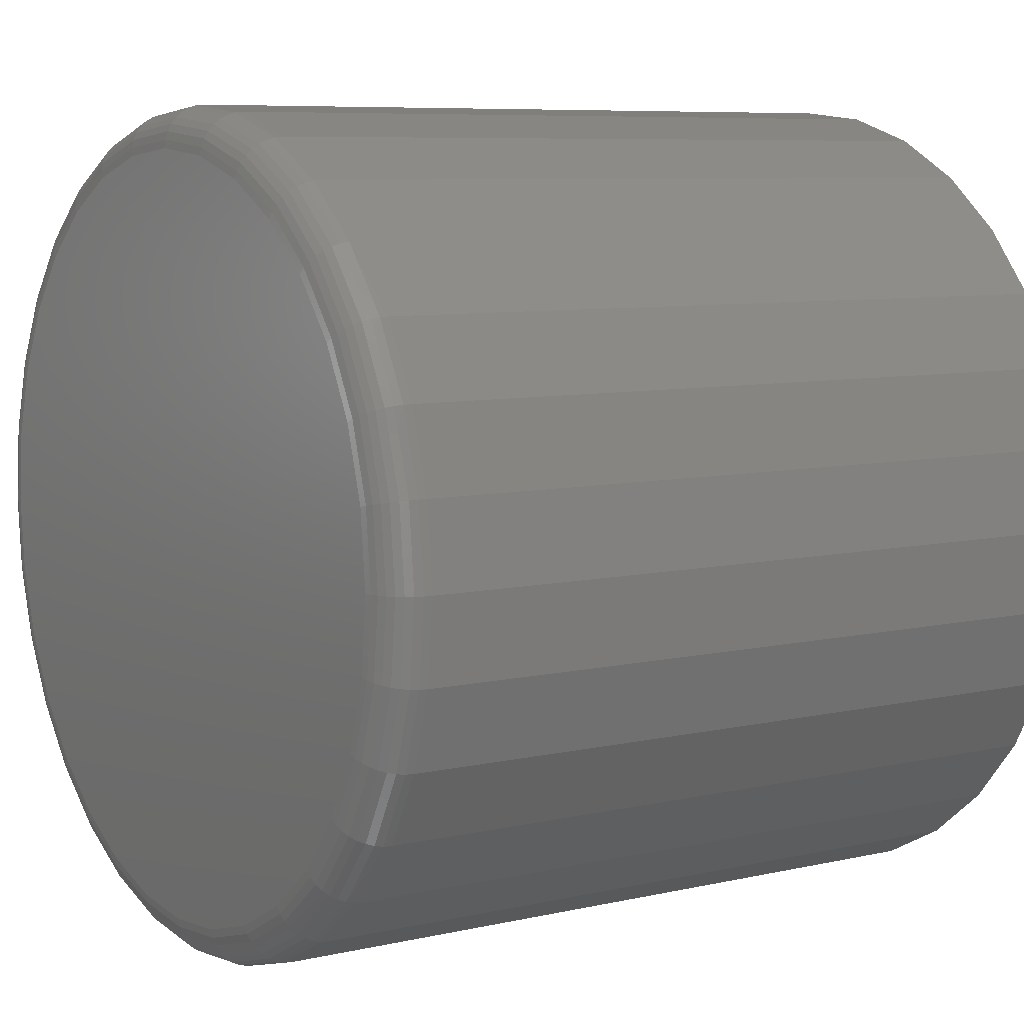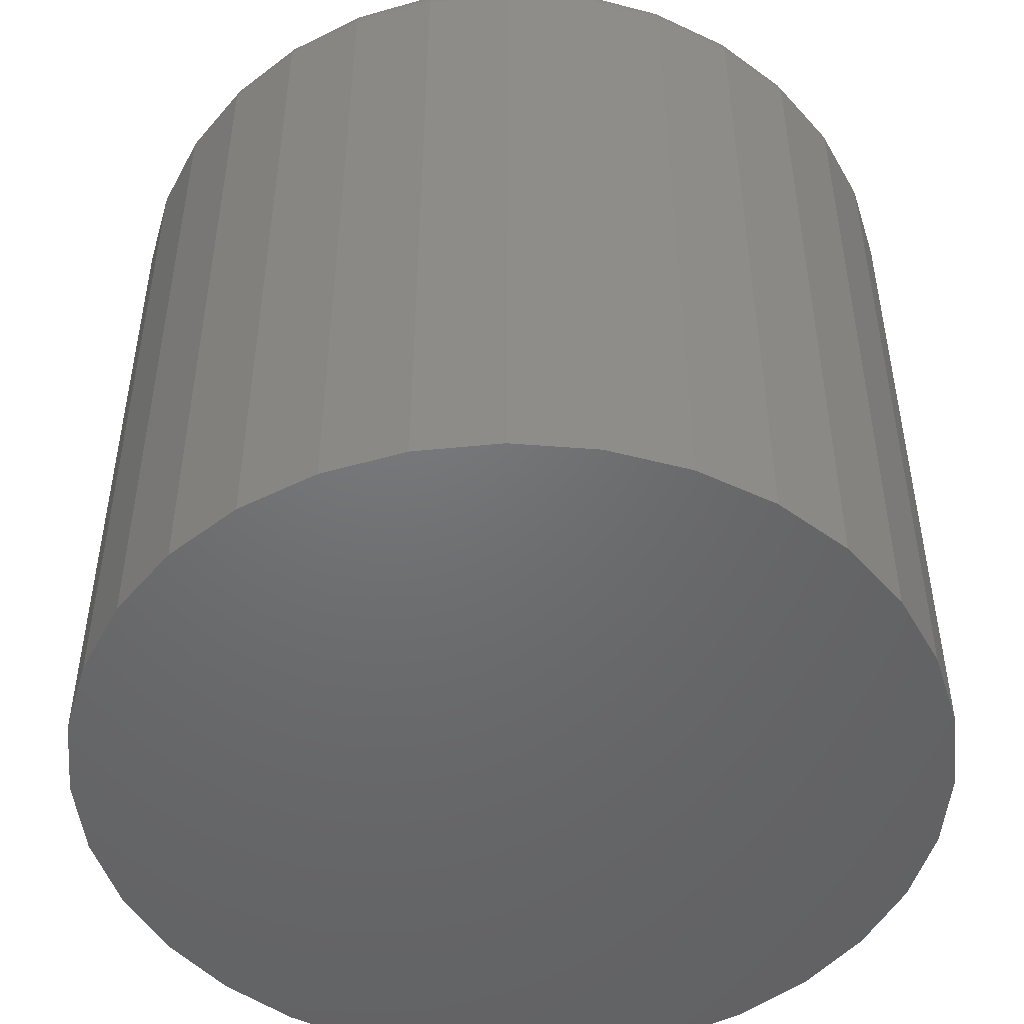
<metadata>
{"format":"stl","ext":"stl","renderer":"f3d","projection":"perspective","resolution":1024,"background":"white","views":[{"elev":7.5,"azim":-123.0,"up":"+Z"},{"elev":-49.0,"azim":-21.8,"up":"+Y"}]}
</metadata>
<code>
# stl→obj: 320 verts, 636 faces
v 0.001974 1.052e-17 0.6317
v 0.01585 1.129e-17 0.6303
v -0.0119 9.748e-18 0.6303
v -0.02525 9.007e-18 0.6262
v 0.0292 1.203e-17 0.6262
v -0.03755 8.324e-18 0.6197
v 0.04149 1.271e-17 0.6197
v -0.04833 7.726e-18 0.6108
v 0.05227 1.331e-17 0.6108
v -0.05717 7.235e-18 0.6
v 0.06112 1.38e-17 0.6
v 0.05227 1.331e-17 0.5102
v -0.04833 7.726e-18 0.5102
v 0.06112 1.38e-17 0.521
v -0.03755 8.324e-18 0.5014
v 0.04149 1.271e-17 0.5014
v -0.02525 9.007e-18 0.4948
v 0.0292 1.203e-17 0.4948
v -0.0119 9.748e-18 0.4908
v 0.01585 1.129e-17 0.4908
v 0.001974 1.052e-17 0.4894
v -0.05717 7.235e-18 0.521
v -0.06375 6.87e-18 0.5333
v 0.06769 1.417e-17 0.5333
v -0.06779 6.645e-18 0.5466
v 0.07174 1.439e-17 0.5466
v -0.06916 6.569e-18 0.5605
v 0.07311 1.447e-17 0.5605
v -0.06779 6.645e-18 0.5744
v 0.07174 1.439e-17 0.5744
v -0.06375 6.87e-18 0.5877
v 0.06769 1.417e-17 0.5877
v 0.08092 -0.007812 0.5605
v 0.08092 -0.1484 0.5605
v 0.0794 -0.007812 0.5451
v 0.0794 -0.1484 0.5451
v 0.07491 -0.007812 0.5303
v 0.07491 -0.1484 0.5303
v 0.06762 -0.007812 0.5167
v 0.06762 -0.1484 0.5167
v 0.0578 -0.007812 0.5047
v 0.0578 -0.1484 0.5047
v 0.04583 -0.007812 0.4949
v 0.04583 -0.1484 0.4949
v 0.03219 -0.007812 0.4876
v 0.03219 -0.1484 0.4876
v 0.01738 -0.007812 0.4831
v 0.01738 -0.1484 0.4831
v 0.001974 -0.007812 0.4816
v 0.001974 -0.1484 0.4816
v -0.01343 -0.007812 0.4831
v -0.01343 -0.1484 0.4831
v -0.02824 -0.007812 0.4876
v -0.02824 -0.1484 0.4876
v -0.04189 -0.007812 0.4949
v -0.04189 -0.1484 0.4949
v -0.05385 -0.007812 0.5047
v -0.05385 -0.1484 0.5047
v -0.06367 -0.007812 0.5167
v -0.06367 -0.1484 0.5167
v -0.07096 -0.007812 0.5303
v -0.07096 -0.1484 0.5303
v -0.07546 -0.007812 0.5451
v -0.07546 -0.1484 0.5451
v -0.07697 -0.007812 0.5605
v -0.07697 -0.1484 0.5605
v -0.07546 -0.007812 0.5759
v -0.07546 -0.1484 0.5759
v -0.07096 -0.007812 0.5907
v -0.07096 -0.1484 0.5907
v -0.06367 -0.007812 0.6044
v -0.06367 -0.1484 0.6044
v -0.05385 -0.007812 0.6164
v -0.05385 -0.1484 0.6164
v -0.04189 -0.007812 0.6262
v -0.04189 -0.1484 0.6262
v -0.02824 -0.007812 0.6335
v -0.02824 -0.1484 0.6335
v -0.01343 -0.007812 0.638
v -0.01343 -0.1484 0.638
v 0.001974 -0.007812 0.6395
v 0.001974 -0.1484 0.6395
v 0.01738 -0.007812 0.638
v 0.01738 -0.1484 0.638
v 0.03219 -0.007812 0.6335
v 0.03219 -0.1484 0.6335
v 0.04583 -0.007812 0.6262
v 0.04583 -0.1484 0.6262
v 0.0578 -0.007812 0.6164
v 0.0578 -0.1484 0.6164
v 0.06762 -0.007812 0.6044
v 0.06762 -0.1484 0.6044
v 0.07491 -0.007812 0.5907
v 0.07491 -0.1484 0.5907
v 0.0794 -0.007812 0.5759
v 0.0794 -0.1484 0.5759
v 0.08077 -0.006288 0.5605
v 0.07926 -0.006288 0.5452
v 0.08033 -0.004823 0.5605
v 0.07882 -0.004823 0.5452
v 0.0796 -0.003472 0.5605
v 0.07811 -0.003472 0.5454
v 0.07863 -0.002288 0.5605
v 0.07716 -0.002288 0.5456
v 0.07745 -0.001317 0.5605
v 0.076 -0.001317 0.5458
v 0.0761 -0.0005947 0.5605
v 0.07467 -0.0005947 0.5461
v 0.07463 -0.0001501 0.5605
v 0.07324 -0.0001501 0.5464
v -0.07531 -0.006288 0.5452
v -0.07682 -0.006288 0.5605
v -0.07487 -0.004823 0.5452
v -0.07638 -0.004823 0.5605
v -0.07417 -0.003472 0.5454
v -0.07566 -0.003472 0.5605
v -0.07321 -0.002288 0.5456
v -0.07469 -0.002288 0.5605
v -0.07205 -0.001317 0.5458
v -0.0735 -0.001317 0.5605
v -0.07073 -0.0005947 0.5461
v -0.07215 -0.0005947 0.5605
v -0.06929 -0.0001501 0.5464
v -0.07069 -0.0001501 0.5605
v -0.07083 -0.006288 0.5304
v -0.07041 -0.004823 0.5305
v -0.06975 -0.003472 0.5308
v -0.06885 -0.002288 0.5312
v -0.06776 -0.001317 0.5316
v -0.06651 -0.0005947 0.5322
v -0.06515 -0.0001501 0.5327
v -0.06354 -0.006288 0.5167
v -0.06317 -0.004823 0.517
v -0.06257 -0.003472 0.5174
v -0.06177 -0.002288 0.5179
v -0.06078 -0.001317 0.5186
v -0.05966 -0.0005947 0.5193
v -0.05844 -0.0001501 0.5202
v -0.05374 -0.006288 0.5048
v -0.05343 -0.004823 0.5051
v -0.05292 -0.003472 0.5056
v -0.05223 -0.002288 0.5063
v -0.0514 -0.001317 0.5072
v -0.05044 -0.0005947 0.5081
v -0.0494 -0.0001501 0.5091
v -0.0418 -0.006288 0.495
v -0.04156 -0.004823 0.4954
v -0.04116 -0.003472 0.496
v -0.04062 -0.002288 0.4968
v -0.03996 -0.001317 0.4978
v -0.03921 -0.0005947 0.4989
v -0.03839 -0.0001501 0.5001
v -0.02818 -0.006288 0.4877
v -0.02801 -0.004823 0.4881
v -0.02773 -0.003472 0.4888
v -0.02736 -0.002288 0.4897
v -0.02691 -0.001317 0.4908
v -0.02639 -0.0005947 0.492
v -0.02583 -0.0001501 0.4934
v -0.0134 -0.006288 0.4832
v -0.01331 -0.004823 0.4837
v -0.01317 -0.003472 0.4844
v -0.01298 -0.002288 0.4853
v -0.01275 -0.001317 0.4865
v -0.01249 -0.0005947 0.4878
v -0.0122 -0.0001501 0.4893
v 0.001974 -0.006288 0.4817
v 0.001974 -0.004823 0.4822
v 0.001974 -0.003472 0.4829
v 0.001974 -0.002288 0.4839
v 0.001974 -0.001317 0.4851
v 0.001974 -0.0005947 0.4864
v 0.001974 -0.0001501 0.4879
v 0.01735 -0.006288 0.4832
v 0.01726 -0.004823 0.4837
v 0.01712 -0.003472 0.4844
v 0.01693 -0.002288 0.4853
v 0.0167 -0.001317 0.4865
v 0.01643 -0.0005947 0.4878
v 0.01615 -0.0001501 0.4893
v 0.03213 -0.006288 0.4877
v 0.03196 -0.004823 0.4881
v 0.03168 -0.003472 0.4888
v 0.03131 -0.002288 0.4897
v 0.03086 -0.001317 0.4908
v 0.03034 -0.0005947 0.492
v 0.02978 -0.0001501 0.4934
v 0.04575 -0.006288 0.495
v 0.0455 -0.004823 0.4954
v 0.0451 -0.003472 0.496
v 0.04456 -0.002288 0.4968
v 0.04391 -0.001317 0.4978
v 0.04316 -0.0005947 0.4989
v 0.04234 -0.0001501 0.5001
v 0.05769 -0.006288 0.5048
v 0.05738 -0.004823 0.5051
v 0.05687 -0.003472 0.5056
v 0.05618 -0.002288 0.5063
v 0.05534 -0.001317 0.5072
v 0.05439 -0.0005947 0.5081
v 0.05335 -0.0001501 0.5091
v 0.06749 -0.006288 0.5167
v 0.06712 -0.004823 0.517
v 0.06652 -0.003472 0.5174
v 0.06571 -0.002288 0.5179
v 0.06473 -0.001317 0.5186
v 0.06361 -0.0005947 0.5193
v 0.06239 -0.0001501 0.5202
v 0.07477 -0.006288 0.5304
v 0.07436 -0.004823 0.5305
v 0.0737 -0.003472 0.5308
v 0.0728 -0.002288 0.5312
v 0.0717 -0.001317 0.5316
v 0.07046 -0.0005947 0.5322
v 0.0691 -0.0001501 0.5327
v -0.07531 -0.006288 0.5759
v -0.07487 -0.004823 0.5758
v -0.07417 -0.003472 0.5757
v -0.07321 -0.002288 0.5755
v -0.07205 -0.001317 0.5753
v -0.07073 -0.0005947 0.575
v -0.06929 -0.0001501 0.5747
v 0.07926 -0.006288 0.5759
v 0.07882 -0.004823 0.5758
v 0.07811 -0.003472 0.5757
v 0.07716 -0.002288 0.5755
v 0.076 -0.001317 0.5753
v 0.07467 -0.0005947 0.575
v 0.07324 -0.0001501 0.5747
v 0.07477 -0.006288 0.5907
v 0.07436 -0.004823 0.5905
v 0.0737 -0.003472 0.5902
v 0.0728 -0.002288 0.5899
v 0.0717 -0.001317 0.5894
v 0.07046 -0.0005947 0.5889
v 0.0691 -0.0001501 0.5883
v 0.06749 -0.006288 0.6043
v 0.06712 -0.004823 0.6041
v 0.06652 -0.003472 0.6037
v 0.06571 -0.002288 0.6031
v 0.06473 -0.001317 0.6025
v 0.06361 -0.0005947 0.6017
v 0.06239 -0.0001501 0.6009
v 0.05769 -0.006288 0.6162
v 0.05738 -0.004823 0.6159
v 0.05687 -0.003472 0.6154
v 0.05618 -0.002288 0.6147
v 0.05534 -0.001317 0.6139
v 0.05439 -0.0005947 0.6129
v 0.05335 -0.0001501 0.6119
v 0.04575 -0.006288 0.626
v 0.0455 -0.004823 0.6257
v 0.0451 -0.003472 0.6251
v 0.04456 -0.002288 0.6243
v 0.04391 -0.001317 0.6233
v 0.04316 -0.0005947 0.6222
v 0.04234 -0.0001501 0.6209
v 0.03213 -0.006288 0.6333
v 0.03196 -0.004823 0.6329
v 0.03168 -0.003472 0.6322
v 0.03131 -0.002288 0.6314
v 0.03086 -0.001317 0.6303
v 0.03034 -0.0005947 0.629
v 0.02978 -0.0001501 0.6277
v 0.01735 -0.006288 0.6378
v 0.01726 -0.004823 0.6374
v 0.01712 -0.003472 0.6367
v 0.01693 -0.002288 0.6357
v 0.0167 -0.001317 0.6346
v 0.01643 -0.0005947 0.6332
v 0.01615 -0.0001501 0.6318
v 0.001974 -0.006288 0.6393
v 0.001974 -0.004823 0.6389
v 0.001974 -0.003472 0.6382
v 0.001974 -0.002288 0.6372
v 0.001974 -0.001317 0.636
v 0.001974 -0.0005947 0.6347
v 0.001974 -0.0001501 0.6332
v -0.0134 -0.006288 0.6378
v -0.01331 -0.004823 0.6374
v -0.01317 -0.003472 0.6367
v -0.01298 -0.002288 0.6357
v -0.01275 -0.001317 0.6346
v -0.01249 -0.0005947 0.6332
v -0.0122 -0.0001501 0.6318
v -0.02818 -0.006288 0.6333
v -0.02801 -0.004823 0.6329
v -0.02773 -0.003472 0.6322
v -0.02736 -0.002288 0.6314
v -0.02691 -0.001317 0.6303
v -0.02639 -0.0005947 0.629
v -0.02583 -0.0001501 0.6277
v -0.0418 -0.006288 0.626
v -0.04156 -0.004823 0.6257
v -0.04116 -0.003472 0.6251
v -0.04062 -0.002288 0.6243
v -0.03996 -0.001317 0.6233
v -0.03921 -0.0005947 0.6222
v -0.03839 -0.0001501 0.6209
v -0.05374 -0.006288 0.6162
v -0.05343 -0.004823 0.6159
v -0.05292 -0.003472 0.6154
v -0.05223 -0.002288 0.6147
v -0.0514 -0.001317 0.6139
v -0.05044 -0.0005947 0.6129
v -0.0494 -0.0001501 0.6119
v -0.06354 -0.006288 0.6043
v -0.06317 -0.004823 0.6041
v -0.06257 -0.003472 0.6037
v -0.06177 -0.002288 0.6031
v -0.06078 -0.001317 0.6025
v -0.05966 -0.0005947 0.6017
v -0.05844 -0.0001501 0.6009
v -0.07083 -0.006288 0.5907
v -0.07041 -0.004823 0.5905
v -0.06975 -0.003472 0.5902
v -0.06885 -0.002288 0.5899
v -0.06776 -0.001317 0.5894
v -0.06651 -0.0005947 0.5889
v -0.06515 -0.0001501 0.5883
f 1 2 3
f 4 3 2
f 5 4 2
f 6 4 5
f 7 6 5
f 8 6 7
f 9 8 7
f 10 8 9
f 11 10 9
f 12 13 14
f 15 13 12
f 16 15 12
f 17 15 16
f 18 17 16
f 19 17 18
f 20 19 18
f 21 19 20
f 13 22 14
f 14 22 23
f 14 23 24
f 24 23 25
f 24 25 26
f 26 25 27
f 26 27 28
f 28 27 29
f 28 29 30
f 30 29 31
f 30 31 32
f 32 31 10
f 32 10 11
f 33 34 35
f 35 34 36
f 35 36 37
f 37 36 38
f 37 38 39
f 39 38 40
f 39 40 41
f 41 40 42
f 41 42 43
f 43 42 44
f 43 44 45
f 45 44 46
f 45 46 47
f 47 46 48
f 47 48 49
f 49 48 50
f 49 50 51
f 51 50 52
f 51 52 53
f 53 52 54
f 53 54 55
f 55 54 56
f 55 56 57
f 57 56 58
f 57 58 59
f 59 58 60
f 59 60 61
f 61 60 62
f 61 62 63
f 63 62 64
f 63 64 65
f 65 64 66
f 65 66 67
f 67 66 68
f 67 68 69
f 69 68 70
f 69 70 71
f 71 70 72
f 71 72 73
f 73 72 74
f 73 74 75
f 75 74 76
f 75 76 77
f 77 76 78
f 77 78 79
f 79 78 80
f 79 80 81
f 81 80 82
f 81 82 83
f 83 82 84
f 83 84 85
f 85 84 86
f 85 86 87
f 87 86 88
f 87 88 89
f 89 88 90
f 89 90 91
f 91 90 92
f 91 92 93
f 93 92 94
f 93 94 95
f 95 94 96
f 95 96 33
f 33 96 34
f 33 35 97
f 97 35 98
f 97 98 99
f 99 98 100
f 99 100 101
f 101 100 102
f 101 102 103
f 103 102 104
f 103 104 105
f 105 104 106
f 105 106 107
f 107 106 108
f 107 108 109
f 109 108 110
f 109 110 28
f 28 110 26
f 63 65 111
f 111 65 112
f 111 112 113
f 113 112 114
f 113 114 115
f 115 114 116
f 115 116 117
f 117 116 118
f 117 118 119
f 119 118 120
f 119 120 121
f 121 120 122
f 121 122 123
f 123 122 124
f 123 124 25
f 25 124 27
f 61 63 125
f 125 63 111
f 125 111 126
f 126 111 113
f 126 113 127
f 127 113 115
f 127 115 128
f 128 115 117
f 128 117 129
f 129 117 119
f 129 119 130
f 130 119 121
f 130 121 131
f 131 121 123
f 131 123 23
f 23 123 25
f 59 61 132
f 132 61 125
f 132 125 133
f 133 125 126
f 133 126 134
f 134 126 127
f 134 127 135
f 135 127 128
f 135 128 136
f 136 128 129
f 136 129 137
f 137 129 130
f 137 130 138
f 138 130 131
f 138 131 22
f 22 131 23
f 57 59 139
f 139 59 132
f 139 132 140
f 140 132 133
f 140 133 141
f 141 133 134
f 141 134 142
f 142 134 135
f 142 135 143
f 143 135 136
f 143 136 144
f 144 136 137
f 144 137 145
f 145 137 138
f 145 138 13
f 13 138 22
f 55 57 146
f 146 57 139
f 146 139 147
f 147 139 140
f 147 140 148
f 148 140 141
f 148 141 149
f 149 141 142
f 149 142 150
f 150 142 143
f 150 143 151
f 151 143 144
f 151 144 152
f 152 144 145
f 152 145 15
f 15 145 13
f 53 55 153
f 153 55 146
f 153 146 154
f 154 146 147
f 154 147 155
f 155 147 148
f 155 148 156
f 156 148 149
f 156 149 157
f 157 149 150
f 157 150 158
f 158 150 151
f 158 151 159
f 159 151 152
f 159 152 17
f 17 152 15
f 51 53 160
f 160 53 153
f 160 153 161
f 161 153 154
f 161 154 162
f 162 154 155
f 162 155 163
f 163 155 156
f 163 156 164
f 164 156 157
f 164 157 165
f 165 157 158
f 165 158 166
f 166 158 159
f 166 159 19
f 19 159 17
f 49 51 167
f 167 51 160
f 167 160 168
f 168 160 161
f 168 161 169
f 169 161 162
f 169 162 170
f 170 162 163
f 170 163 171
f 171 163 164
f 171 164 172
f 172 164 165
f 172 165 173
f 173 165 166
f 173 166 21
f 21 166 19
f 47 49 174
f 174 49 167
f 174 167 175
f 175 167 168
f 175 168 176
f 176 168 169
f 176 169 177
f 177 169 170
f 177 170 178
f 178 170 171
f 178 171 179
f 179 171 172
f 179 172 180
f 180 172 173
f 180 173 20
f 20 173 21
f 45 47 181
f 181 47 174
f 181 174 182
f 182 174 175
f 182 175 183
f 183 175 176
f 183 176 184
f 184 176 177
f 184 177 185
f 185 177 178
f 185 178 186
f 186 178 179
f 186 179 187
f 187 179 180
f 187 180 18
f 18 180 20
f 43 45 188
f 188 45 181
f 188 181 189
f 189 181 182
f 189 182 190
f 190 182 183
f 190 183 191
f 191 183 184
f 191 184 192
f 192 184 185
f 192 185 193
f 193 185 186
f 193 186 194
f 194 186 187
f 194 187 16
f 16 187 18
f 41 43 195
f 195 43 188
f 195 188 196
f 196 188 189
f 196 189 197
f 197 189 190
f 197 190 198
f 198 190 191
f 198 191 199
f 199 191 192
f 199 192 200
f 200 192 193
f 200 193 201
f 201 193 194
f 201 194 12
f 12 194 16
f 39 41 202
f 202 41 195
f 202 195 203
f 203 195 196
f 203 196 204
f 204 196 197
f 204 197 205
f 205 197 198
f 205 198 206
f 206 198 199
f 206 199 207
f 207 199 200
f 207 200 208
f 208 200 201
f 208 201 14
f 14 201 12
f 37 39 209
f 209 39 202
f 209 202 210
f 210 202 203
f 210 203 211
f 211 203 204
f 211 204 212
f 212 204 205
f 212 205 213
f 213 205 206
f 213 206 214
f 214 206 207
f 214 207 215
f 215 207 208
f 215 208 24
f 24 208 14
f 35 37 98
f 98 37 209
f 98 209 100
f 100 209 210
f 100 210 102
f 102 210 211
f 102 211 104
f 104 211 212
f 104 212 106
f 106 212 213
f 106 213 108
f 108 213 214
f 108 214 110
f 110 214 215
f 110 215 26
f 26 215 24
f 65 67 112
f 112 67 216
f 112 216 114
f 114 216 217
f 114 217 116
f 116 217 218
f 116 218 118
f 118 218 219
f 118 219 120
f 120 219 220
f 120 220 122
f 122 220 221
f 122 221 124
f 124 221 222
f 124 222 27
f 27 222 29
f 95 33 223
f 223 33 97
f 223 97 224
f 224 97 99
f 224 99 225
f 225 99 101
f 225 101 226
f 226 101 103
f 226 103 227
f 227 103 105
f 227 105 228
f 228 105 107
f 228 107 229
f 229 107 109
f 229 109 30
f 30 109 28
f 93 95 230
f 230 95 223
f 230 223 231
f 231 223 224
f 231 224 232
f 232 224 225
f 232 225 233
f 233 225 226
f 233 226 234
f 234 226 227
f 234 227 235
f 235 227 228
f 235 228 236
f 236 228 229
f 236 229 32
f 32 229 30
f 91 93 237
f 237 93 230
f 237 230 238
f 238 230 231
f 238 231 239
f 239 231 232
f 239 232 240
f 240 232 233
f 240 233 241
f 241 233 234
f 241 234 242
f 242 234 235
f 242 235 243
f 243 235 236
f 243 236 11
f 11 236 32
f 89 91 244
f 244 91 237
f 244 237 245
f 245 237 238
f 245 238 246
f 246 238 239
f 246 239 247
f 247 239 240
f 247 240 248
f 248 240 241
f 248 241 249
f 249 241 242
f 249 242 250
f 250 242 243
f 250 243 9
f 9 243 11
f 87 89 251
f 251 89 244
f 251 244 252
f 252 244 245
f 252 245 253
f 253 245 246
f 253 246 254
f 254 246 247
f 254 247 255
f 255 247 248
f 255 248 256
f 256 248 249
f 256 249 257
f 257 249 250
f 257 250 7
f 7 250 9
f 85 87 258
f 258 87 251
f 258 251 259
f 259 251 252
f 259 252 260
f 260 252 253
f 260 253 261
f 261 253 254
f 261 254 262
f 262 254 255
f 262 255 263
f 263 255 256
f 263 256 264
f 264 256 257
f 264 257 5
f 5 257 7
f 83 85 265
f 265 85 258
f 265 258 266
f 266 258 259
f 266 259 267
f 267 259 260
f 267 260 268
f 268 260 261
f 268 261 269
f 269 261 262
f 269 262 270
f 270 262 263
f 270 263 271
f 271 263 264
f 271 264 2
f 2 264 5
f 81 83 272
f 272 83 265
f 272 265 273
f 273 265 266
f 273 266 274
f 274 266 267
f 274 267 275
f 275 267 268
f 275 268 276
f 276 268 269
f 276 269 277
f 277 269 270
f 277 270 278
f 278 270 271
f 278 271 1
f 1 271 2
f 79 81 279
f 279 81 272
f 279 272 280
f 280 272 273
f 280 273 281
f 281 273 274
f 281 274 282
f 282 274 275
f 282 275 283
f 283 275 276
f 283 276 284
f 284 276 277
f 284 277 285
f 285 277 278
f 285 278 3
f 3 278 1
f 77 79 286
f 286 79 279
f 286 279 287
f 287 279 280
f 287 280 288
f 288 280 281
f 288 281 289
f 289 281 282
f 289 282 290
f 290 282 283
f 290 283 291
f 291 283 284
f 291 284 292
f 292 284 285
f 292 285 4
f 4 285 3
f 75 77 293
f 293 77 286
f 293 286 294
f 294 286 287
f 294 287 295
f 295 287 288
f 295 288 296
f 296 288 289
f 296 289 297
f 297 289 290
f 297 290 298
f 298 290 291
f 298 291 299
f 299 291 292
f 299 292 6
f 6 292 4
f 73 75 300
f 300 75 293
f 300 293 301
f 301 293 294
f 301 294 302
f 302 294 295
f 302 295 303
f 303 295 296
f 303 296 304
f 304 296 297
f 304 297 305
f 305 297 298
f 305 298 306
f 306 298 299
f 306 299 8
f 8 299 6
f 71 73 307
f 307 73 300
f 307 300 308
f 308 300 301
f 308 301 309
f 309 301 302
f 309 302 310
f 310 302 303
f 310 303 311
f 311 303 304
f 311 304 312
f 312 304 305
f 312 305 313
f 313 305 306
f 313 306 10
f 10 306 8
f 69 71 314
f 314 71 307
f 314 307 315
f 315 307 308
f 315 308 316
f 316 308 309
f 316 309 317
f 317 309 310
f 317 310 318
f 318 310 311
f 318 311 319
f 319 311 312
f 319 312 320
f 320 312 313
f 320 313 31
f 31 313 10
f 67 69 216
f 216 69 314
f 216 314 217
f 217 314 315
f 217 315 218
f 218 315 316
f 218 316 219
f 219 316 317
f 219 317 220
f 220 317 318
f 220 318 221
f 221 318 319
f 221 319 222
f 222 319 320
f 222 320 29
f 29 320 31
f 80 84 82
f 84 80 78
f 84 78 86
f 86 78 76
f 86 76 88
f 88 76 74
f 88 74 90
f 42 56 44
f 44 56 54
f 44 54 46
f 46 54 52
f 46 52 48
f 48 52 50
f 90 74 92
f 92 74 72
f 92 72 94
f 94 72 70
f 94 70 96
f 96 70 68
f 96 68 34
f 34 68 66
f 34 66 36
f 36 66 64
f 36 64 38
f 38 64 62
f 38 62 40
f 40 62 60
f 40 60 42
f 42 60 58
f 42 58 56

</code>
